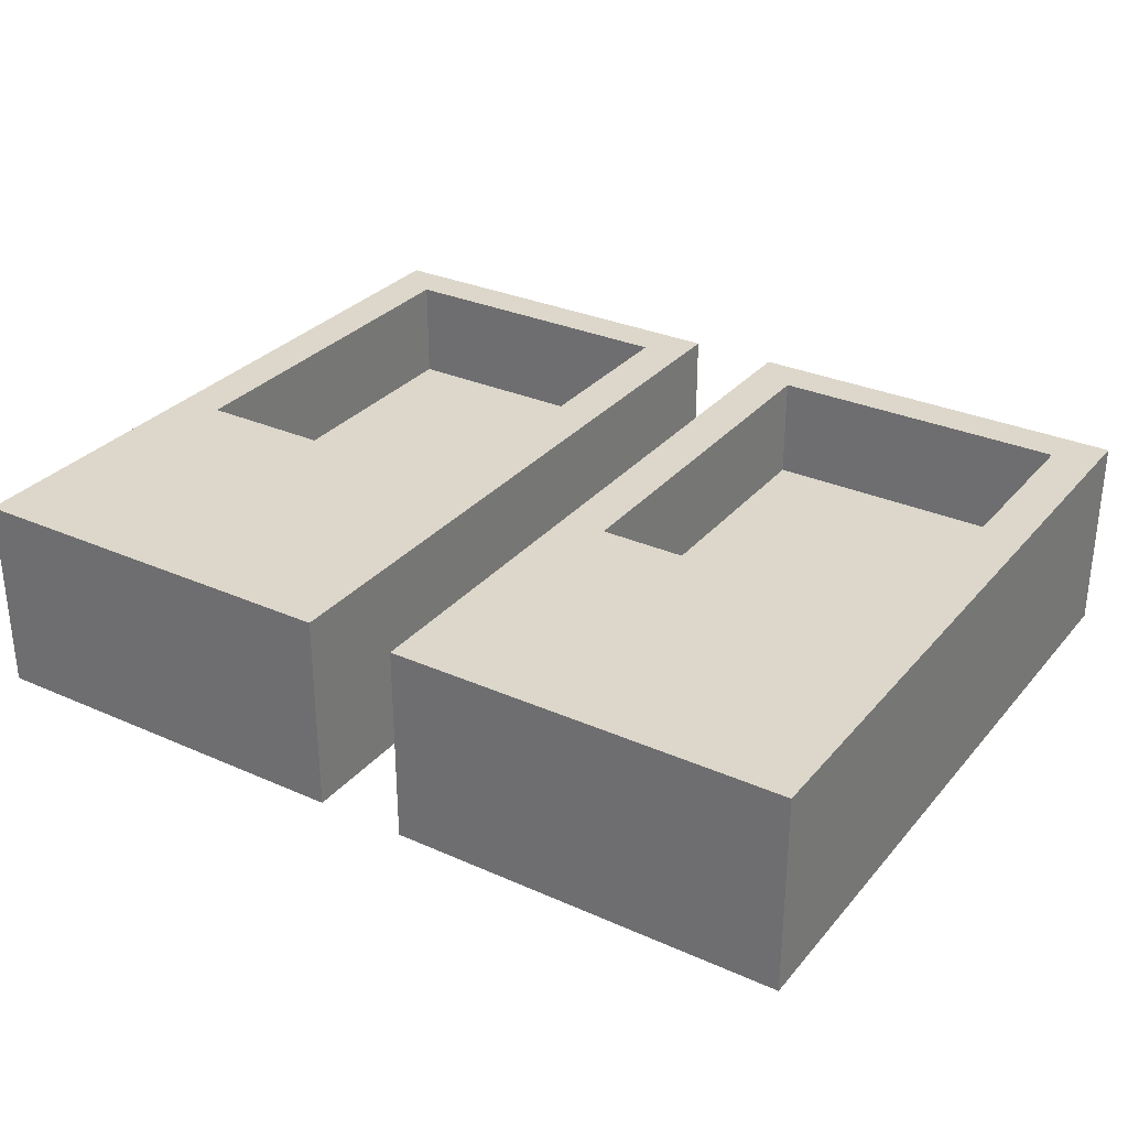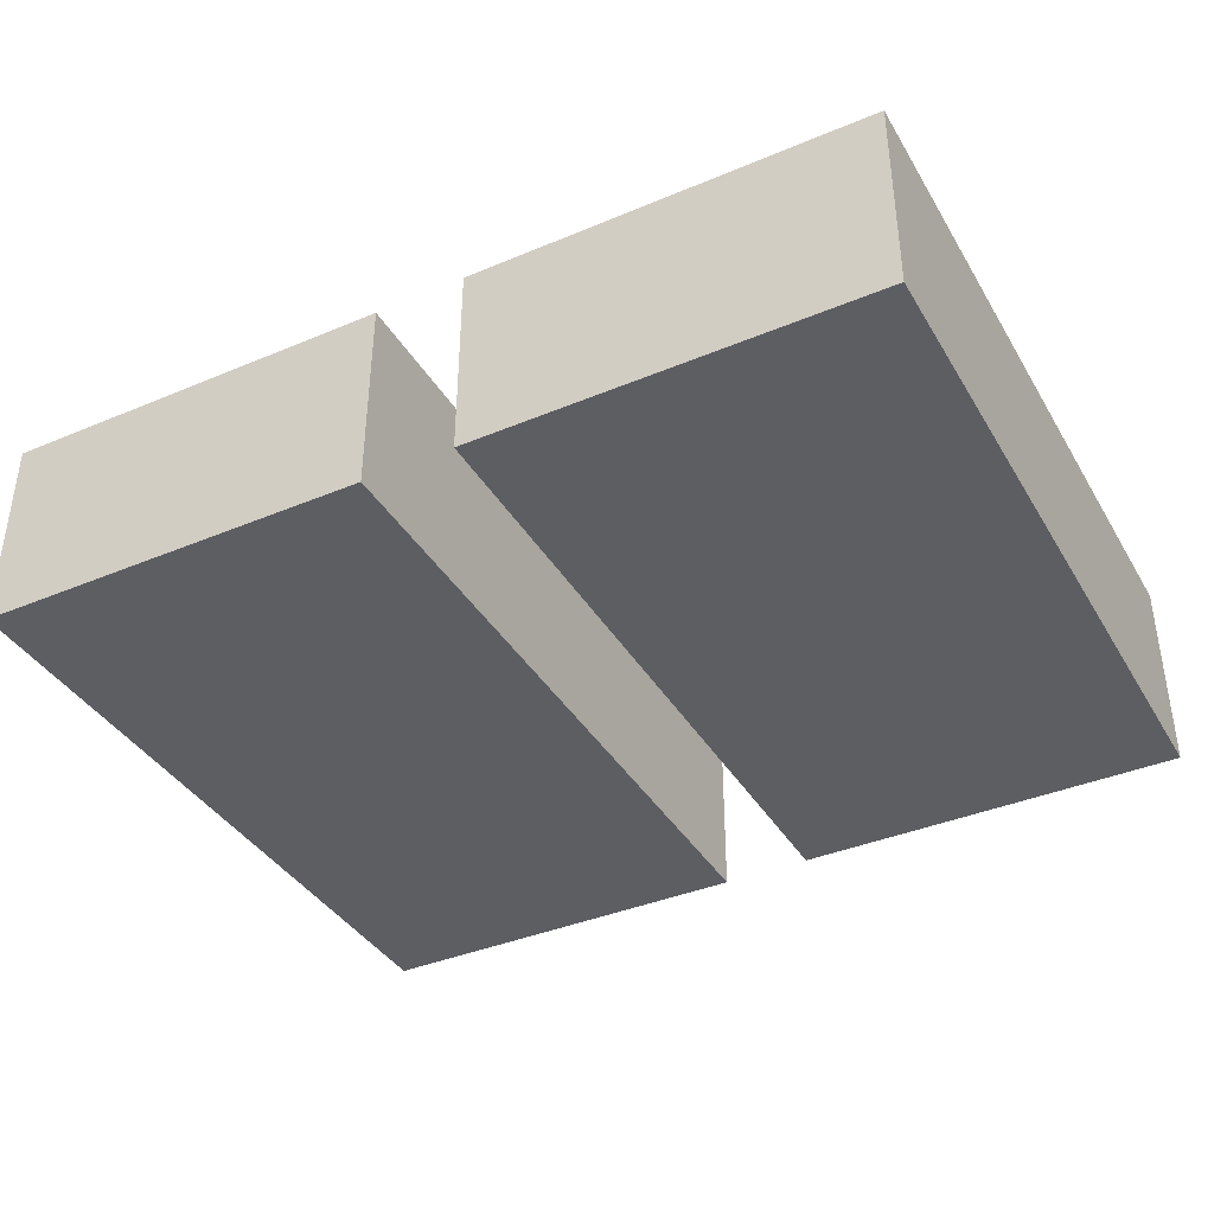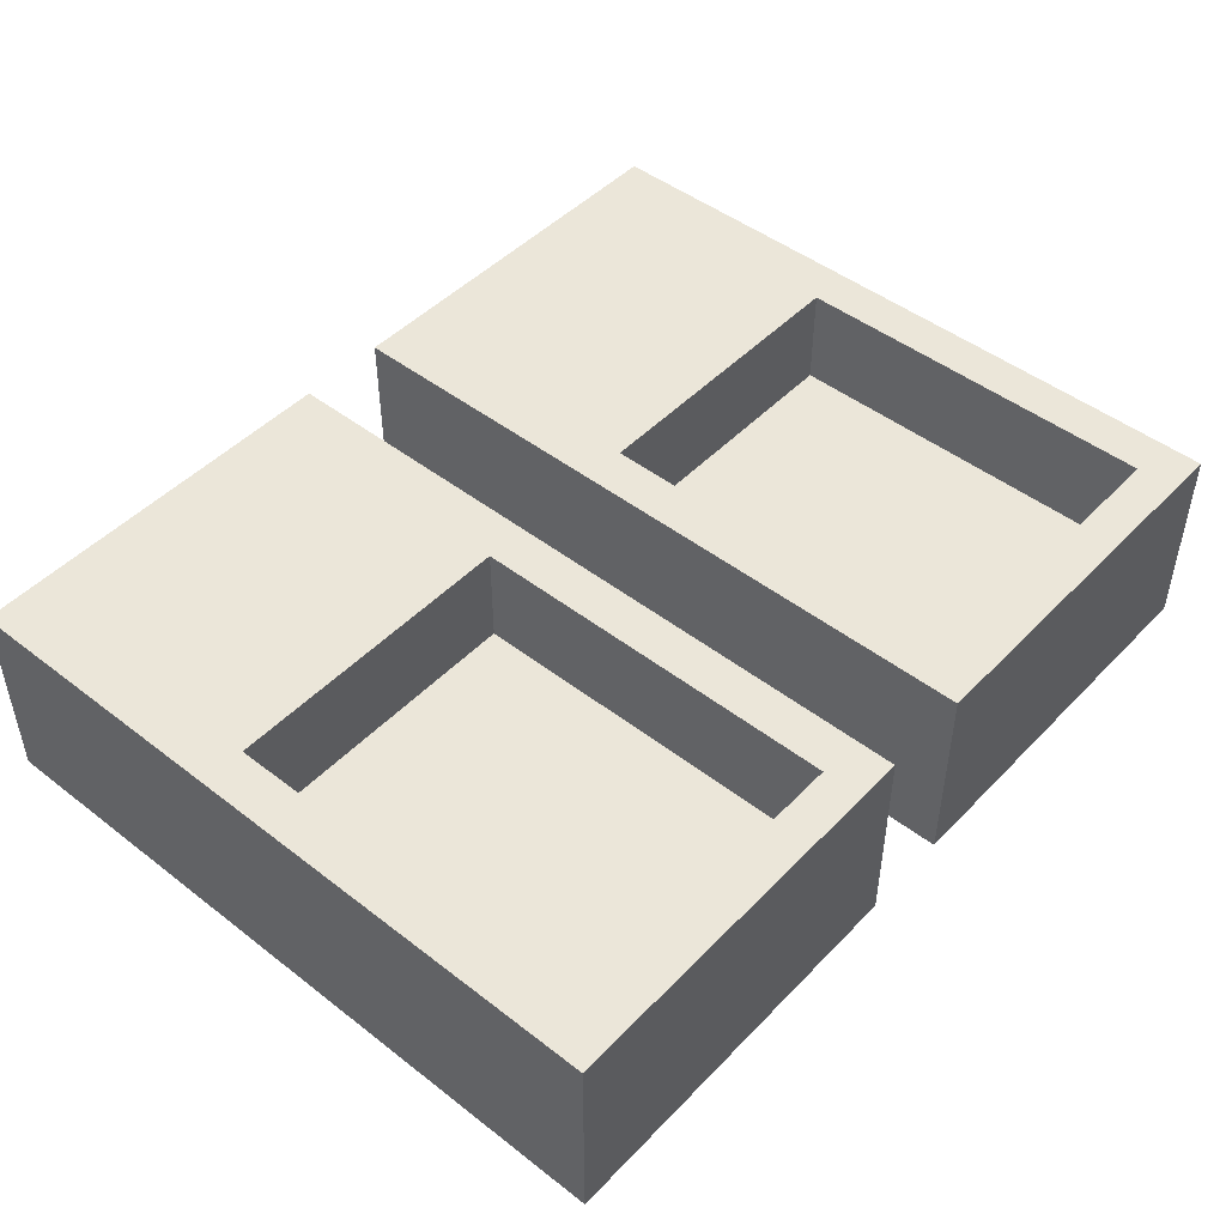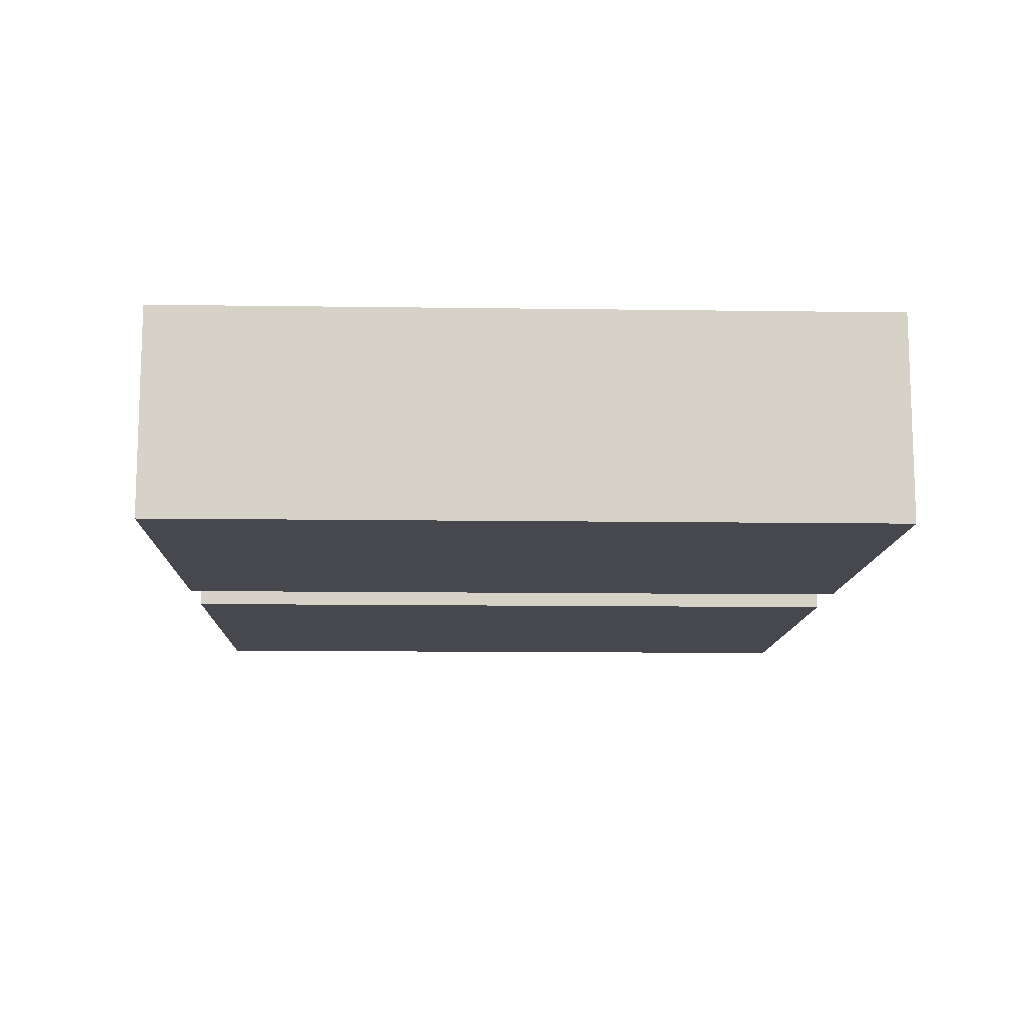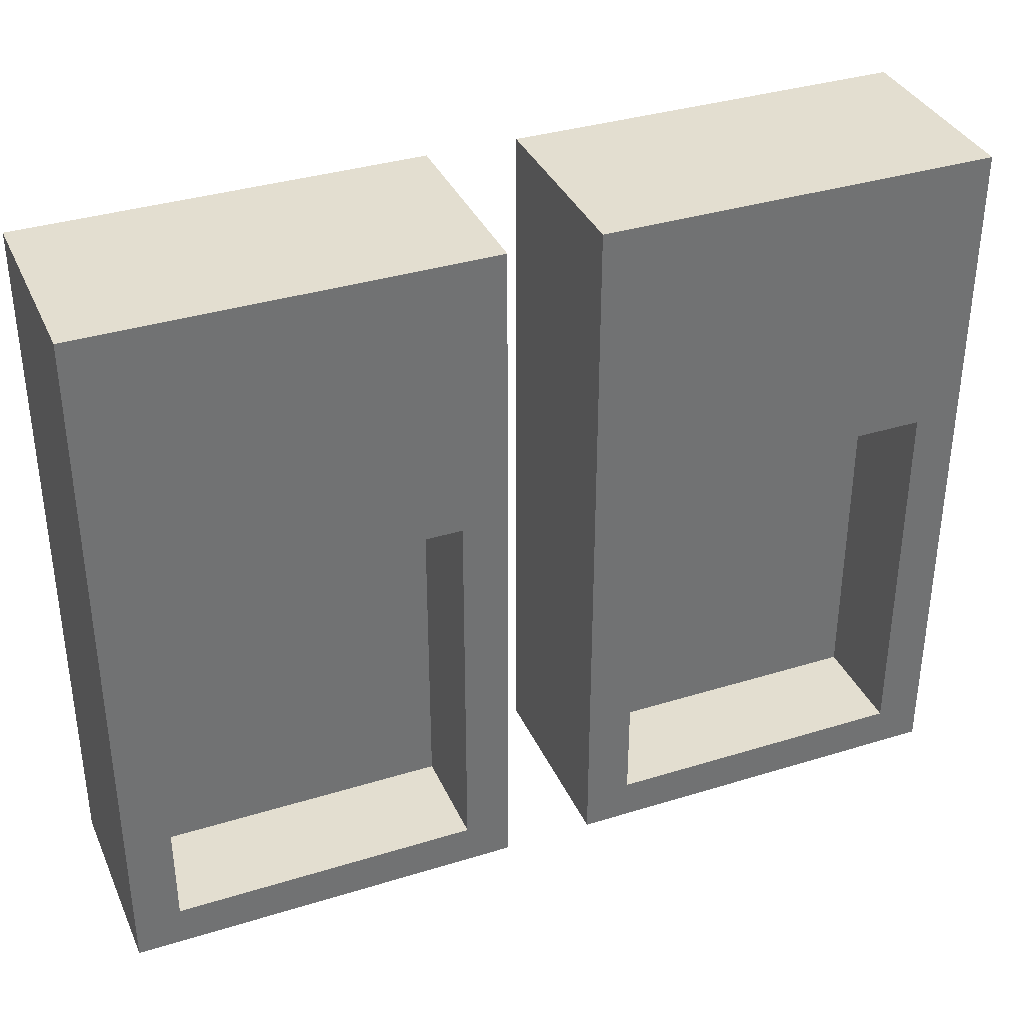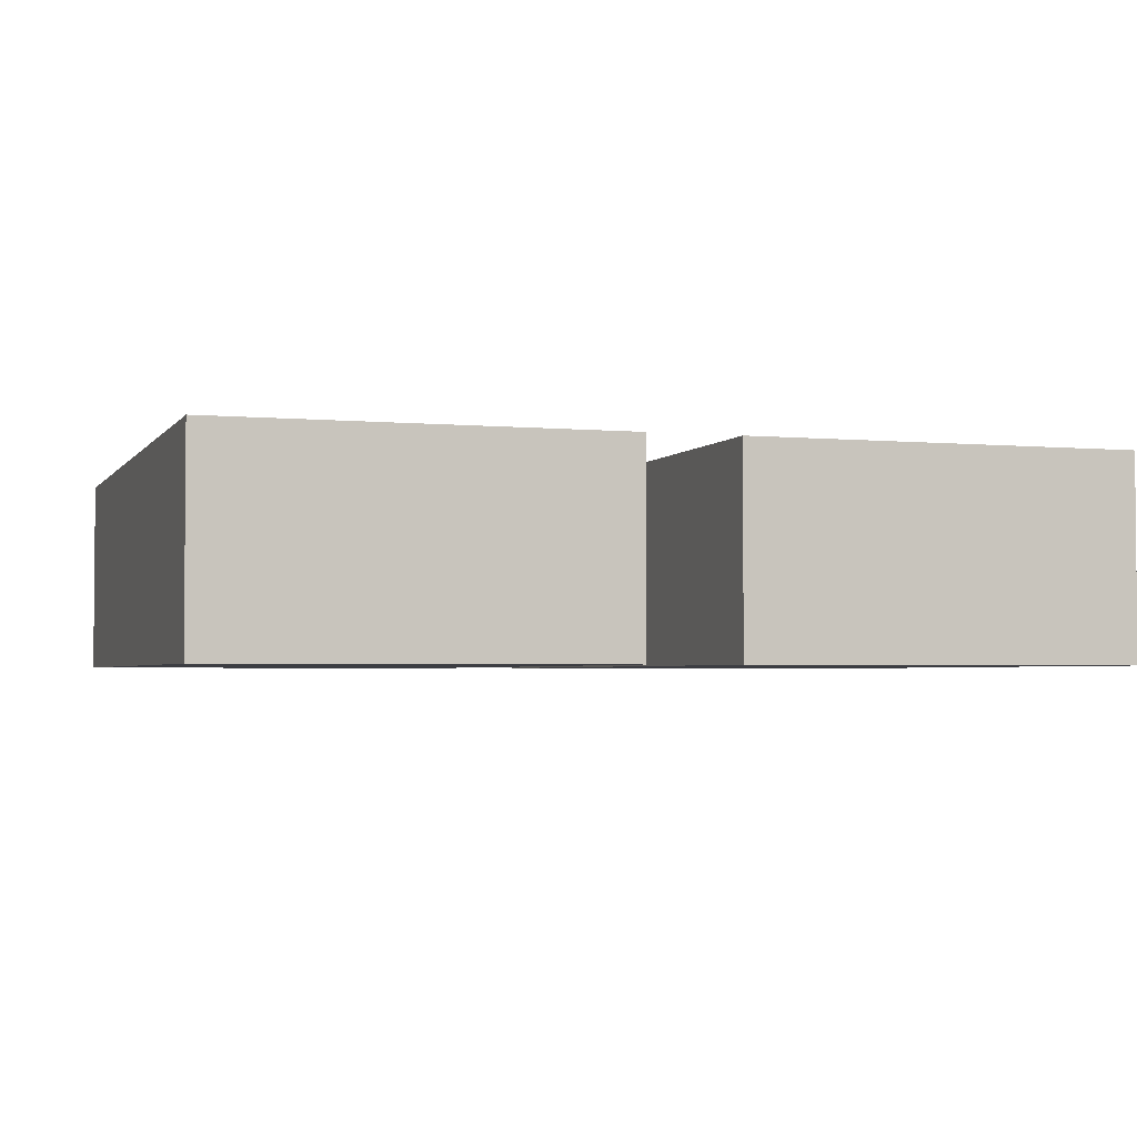
<metadata>
{"format":"obj","ext":"obj","renderer":"f3d","projection":"perspective","resolution":1024,"background":"white","views":[{"elev":30.6,"azim":32.6,"up":"+Y"},{"elev":-38.7,"azim":27.8,"up":"+Y"},{"elev":47.3,"azim":131.1,"up":"+Y"},{"elev":-11.8,"azim":-91.9,"up":"+Y"},{"elev":35.8,"azim":157.9,"up":"+Z"},{"elev":-2.9,"azim":-18.1,"up":"+Y"}]}
</metadata>
<code>
v 0.02331 -0 0.1831
v 0.2279 -0 0.1831
v 0.02331 0.1039 0.1831
v 0.2279 0.1039 0.1831
v 0.02331 0.1039 -0.1831
v 0.2279 0.1039 -0.1831
v 0.02331 -0 -0.1831
v 0.2279 -0 -0.1831
v 0.04673 0.1039 0.0363
v 0.2044 0.1039 0.0363
v 0.2044 0.1039 -0.1617
v 0.04673 0.1039 -0.1617
v 0.04673 0.04961 0.0363
v 0.2044 0.04961 0.0363
v 0.2044 0.04961 -0.1617
v 0.04673 0.04961 -0.1617
v -0.2279 -0 0.1831
v -0.02331 -0 0.1831
v -0.2279 0.1039 0.1831
v -0.02331 0.1039 0.1831
v -0.2279 0.1039 -0.1831
v -0.02331 0.1039 -0.1831
v -0.2279 -0 -0.1831
v -0.02331 -0 -0.1831
v -0.2044 0.1039 0.0363
v -0.04673 0.1039 0.0363
v -0.04673 0.1039 -0.1617
v -0.2044 0.1039 -0.1617
v -0.2044 0.04961 0.0363
v -0.04673 0.04961 0.0363
v -0.04673 0.04961 -0.1617
v -0.2044 0.04961 -0.1617
f 1 2 4 3
f 13 14 15 16
f 5 6 8 7
f 7 8 2 1
f 2 8 6 4
f 7 1 3 5
f 3 4 10 9
f 4 6 11 10
f 6 5 12 11
f 5 3 9 12
f 9 10 14 13
f 10 11 15 14
f 11 12 16 15
f 12 9 13 16
f 17 18 20 19
f 29 30 31 32
f 21 22 24 23
f 23 24 18 17
f 18 24 22 20
f 23 17 19 21
f 19 20 26 25
f 20 22 27 26
f 22 21 28 27
f 21 19 25 28
f 25 26 30 29
f 26 27 31 30
f 27 28 32 31
f 28 25 29 32

</code>
